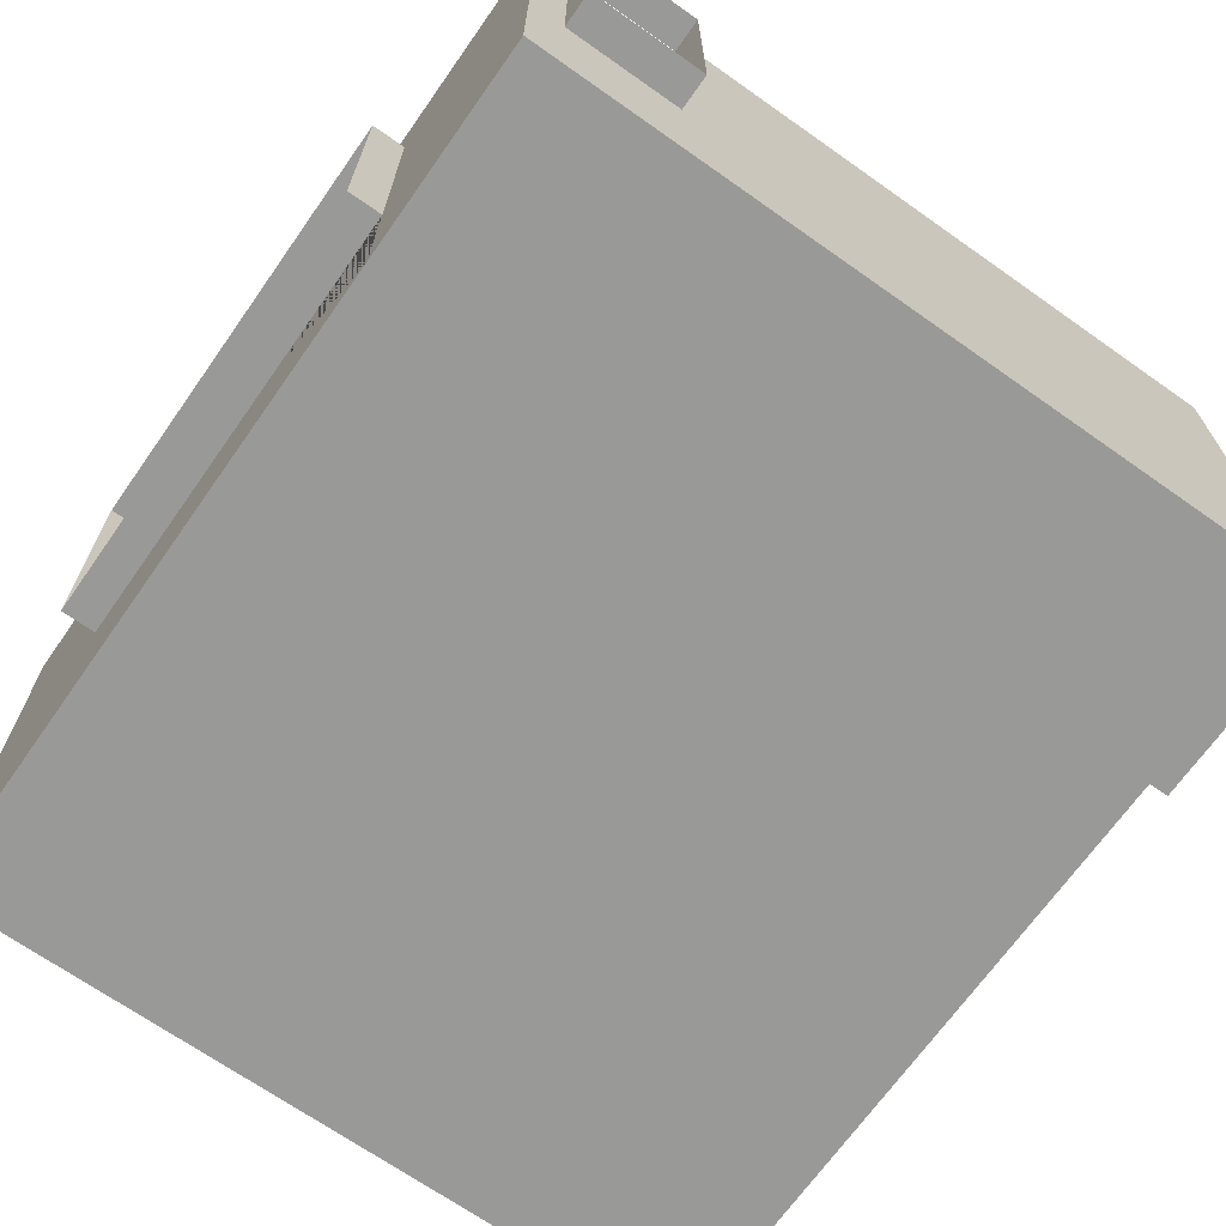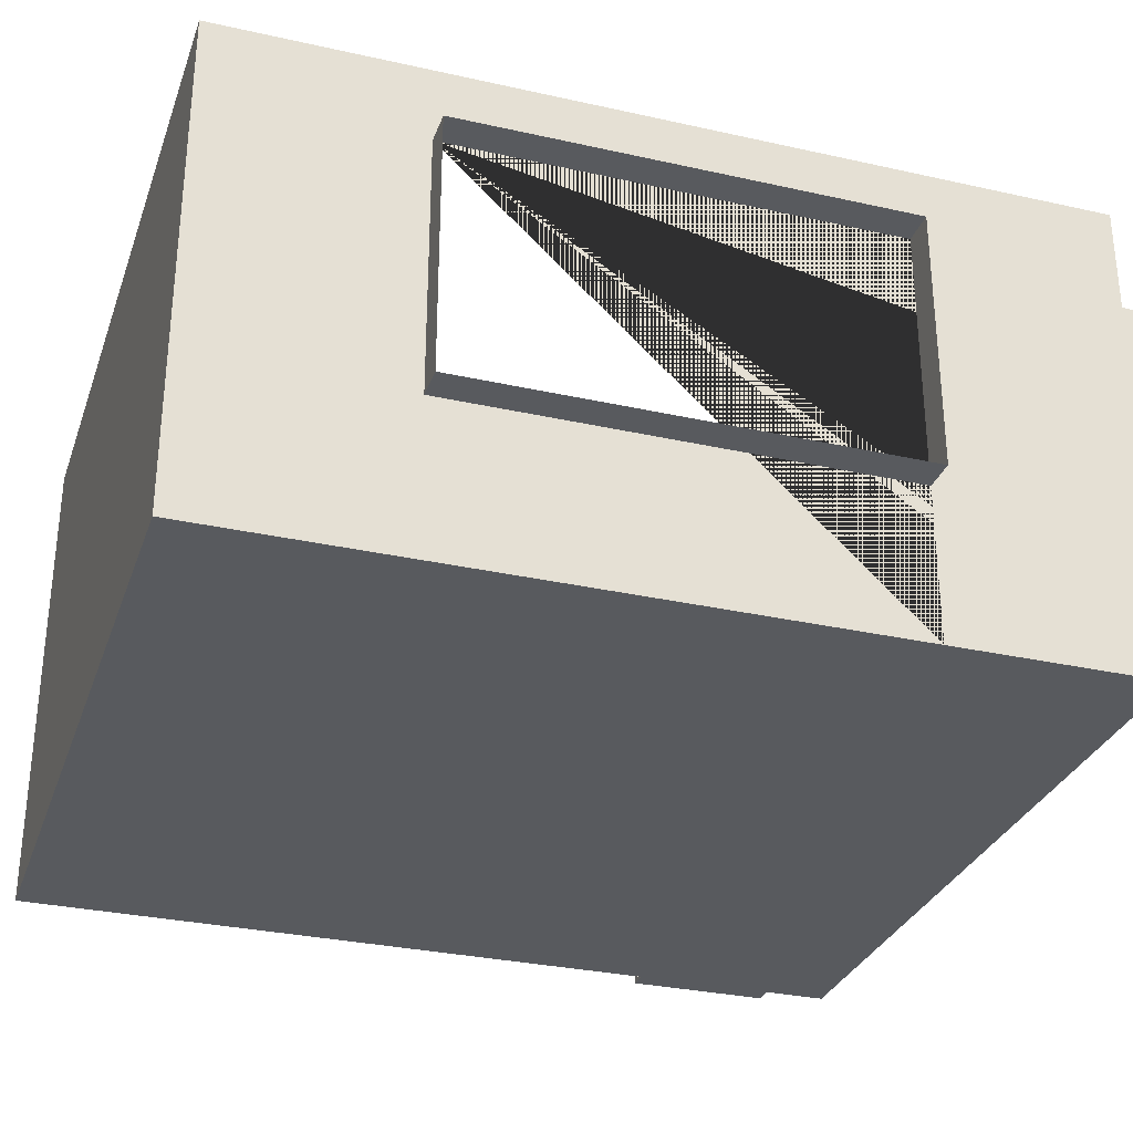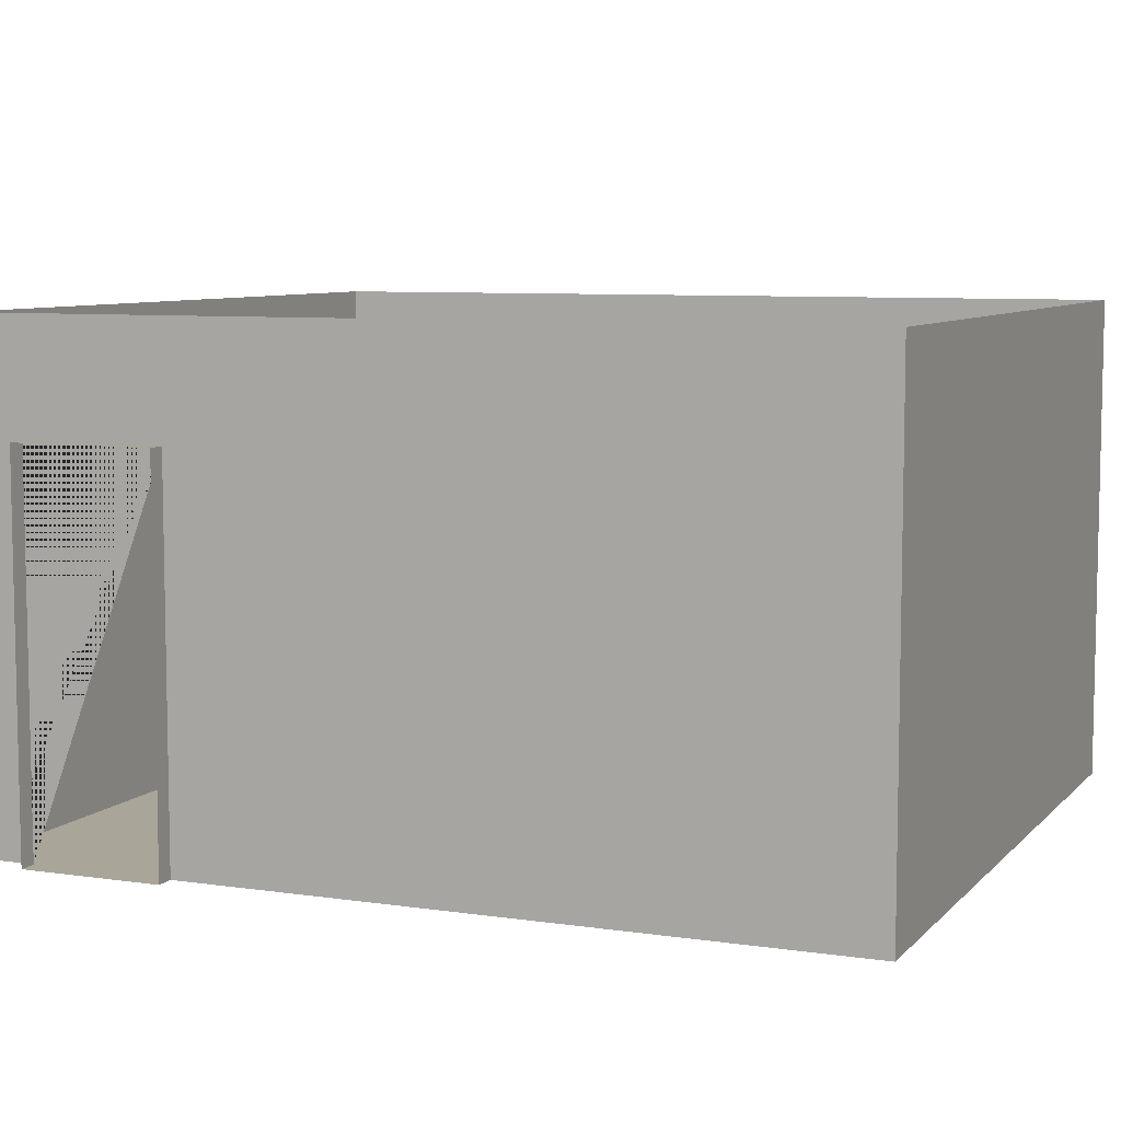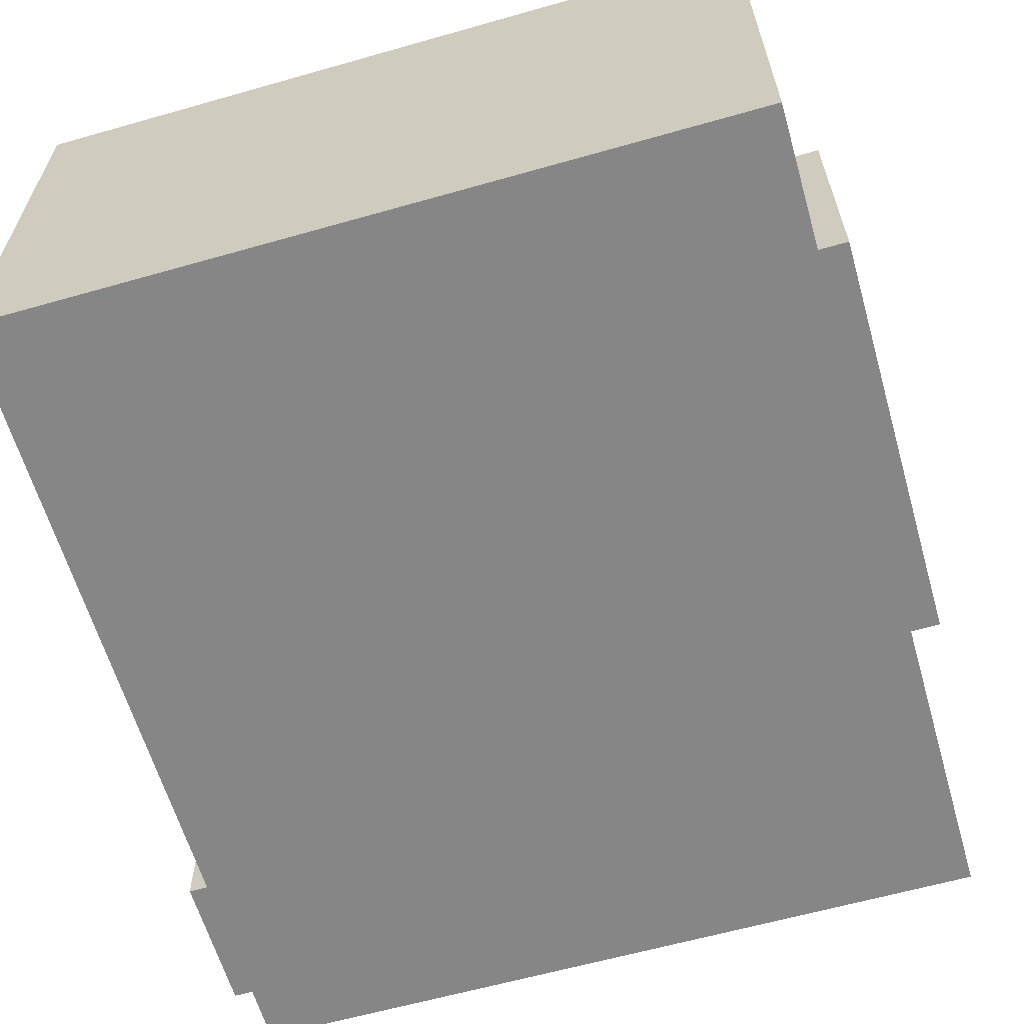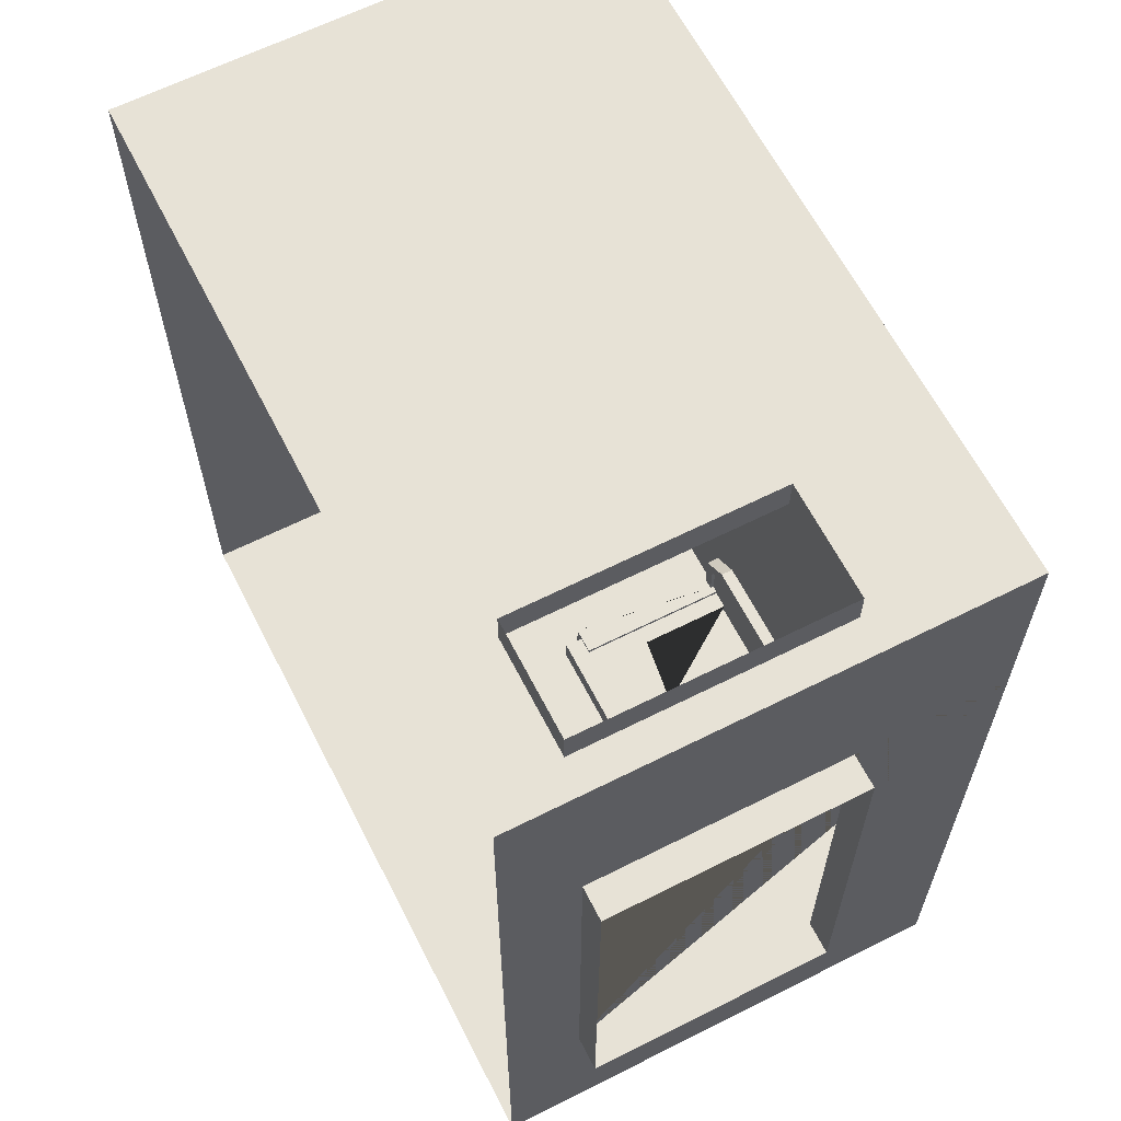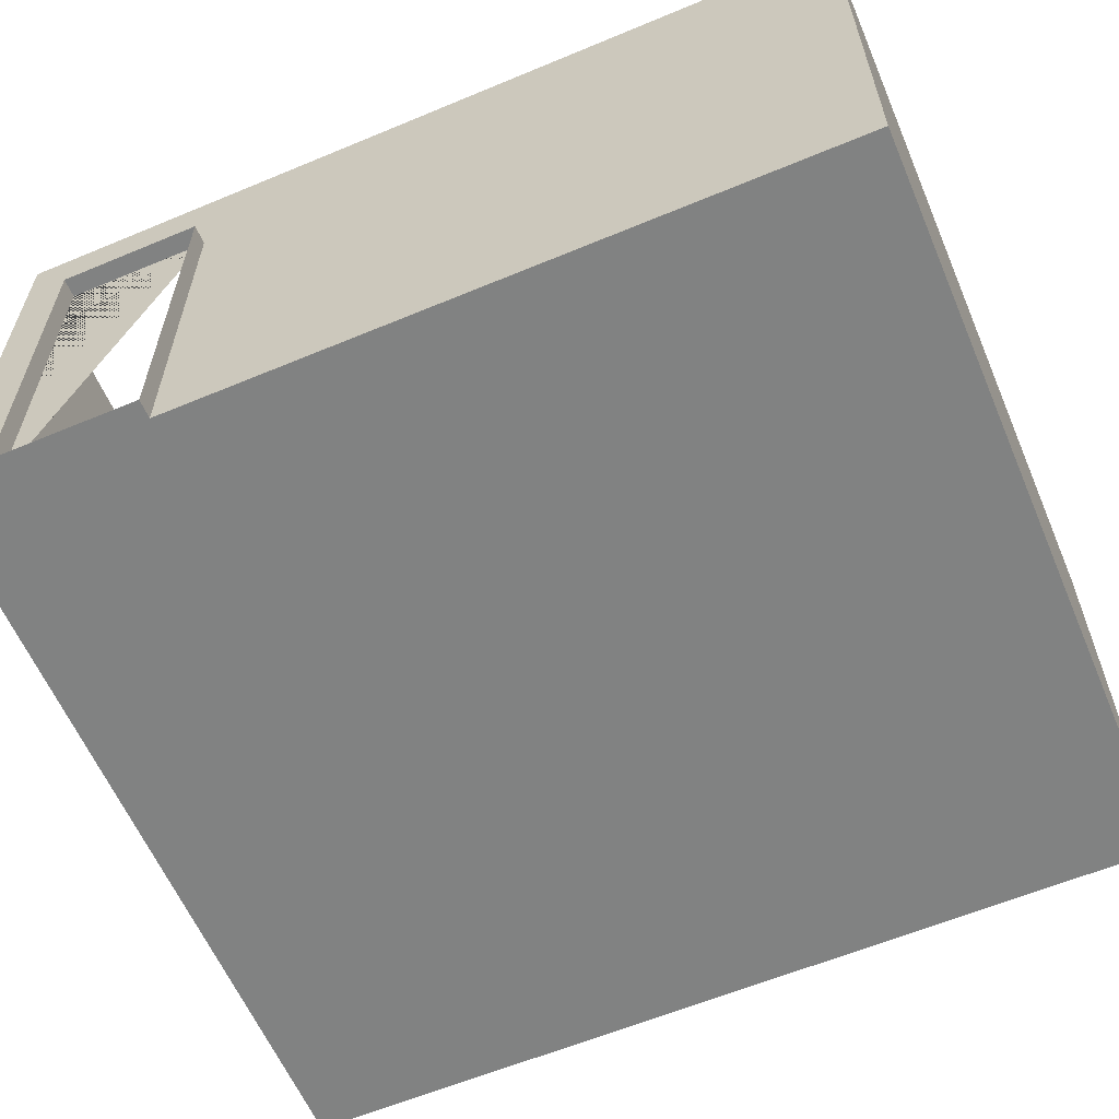
<metadata>
{"format":"obj","ext":"obj","renderer":"f3d","projection":"perspective","resolution":1024,"background":"white","views":[{"elev":-68.8,"azim":-35.2,"up":"+Y"},{"elev":-30.6,"azim":-107.9,"up":"+Y"},{"elev":7.4,"azim":112.9,"up":"+Y"},{"elev":-62.0,"azim":-163.9,"up":"+Y"},{"elev":63.2,"azim":-117.0,"up":"+Z"},{"elev":-60.6,"azim":113.1,"up":"+Y"}]}
</metadata>
<code>
o dining_room
v 0.006422 0.009597 0.1221
v 0.006422 0.009597 0.07836
v -0.04426 0.009597 0.07836
v -0.04426 0.009597 0.09217
v -0.04426 0.009597 0.1218
v -0.04426 0.009597 0.1358
v -0.04198 0.009597 0.1358
v -0.03438 0.009597 0.1358
v 0.006422 0.009597 0.1358
v 0.006422 0.009597 0.1316
v 0.006422 0.04254 0.1358
v -0.03438 0.04254 0.1358
v -0.04198 0.04254 0.1358
v -0.04426 0.04254 0.1358
v -0.04426 0.04254 0.07836
v 0.006422 0.04254 0.07836
v 0.007689 0.03507 0.1316
v 0.007689 0.009597 0.1316
v 0.006422 0.03507 0.1316
v 0.007689 0.009597 0.1221
v 0.007689 0.03507 0.1221
v 0.006422 0.03507 0.1221
v -0.04198 0.03735 0.1358
v -0.04198 0.01986 0.1358
v -0.03438 0.01986 0.1358
v -0.03438 0.03735 0.1358
v -0.04426 0.01986 0.09217
v -0.04426 0.01986 0.1218
v -0.04426 0.03735 0.09217
v -0.04426 0.03735 0.1218
v -0.04654 0.03735 0.1218
v -0.04654 0.03735 0.09217
v -0.04654 0.01986 0.09217
v -0.04654 0.01986 0.1218
v -0.03438 0.03735 0.138
v -0.04198 0.03735 0.138
v -0.04198 0.01986 0.138
v -0.03438 0.01986 0.138
v -0.02944 0.009597 0.07836
v -0.0288 0.02125 0.07836
v -0.02944 0.02125 0.07836
v -0.0288 0.02125 0.08014
v -0.02114 0.02252 0.07836
v -0.02114 0.02125 0.08014
v -0.02944 0.02125 0.08039
v -0.02754 0.02125 0.08039
v -0.02754 0.01935 0.08014
v -0.02945 0.009597 0.07836
v -0.0288 0.02252 0.08014
v -0.0288 0.02252 0.07836
v -0.02754 0.02125 0.08014
v -0.02944 0.009597 0.08039
v -0.0288 0.009597 0.08039
v -0.0288 0.01048 0.08039
v -0.02627 0.01023 0.0795
v -0.0288 0.009597 0.08331
v -0.02676 0.009597 0.08493
v -0.02676 0.01048 0.08493
v -0.0288 0.01048 0.08331
v -0.02754 0.01023 0.08014
v -0.02802 0.01023 0.08292
v -0.02804 0.01048 0.08039
v -0.02802 0.01048 0.08292
v -0.02651 0.01048 0.08415
v -0.02114 0.01048 0.08415
v -0.02114 0.01048 0.08493
v -0.02114 0.009597 0.08493
v -0.02804 0.01023 0.08039
v -0.02804 0.01023 0.08292
v -0.02754 0.01023 0.08039
v -0.02651 0.01023 0.08415
v -0.02114 0.01023 0.0795
v -0.02114 0.01023 0.08415
v -0.02114 0.02252 0.08014
v -0.02114 0.01766 0.0795
v -0.02627 0.01023 0.08014
v -0.02114 0.01935 0.08014
v -0.02627 0.01695 0.0795
v -0.02114 0.01766 0.08014
v -0.02627 0.01695 0.08014
v -0.01284 0.009597 0.07836
v -0.01347 0.02125 0.07836
v -0.01284 0.02125 0.07836
v -0.01347 0.02125 0.08014
v -0.01284 0.02125 0.08039
v -0.01474 0.02125 0.08039
v -0.01474 0.01935 0.08014
v -0.01282 0.009597 0.07836
v -0.01347 0.02252 0.08014
v -0.01347 0.02252 0.07836
v -0.01474 0.02125 0.08014
v -0.01284 0.009597 0.08039
v -0.01347 0.009597 0.08039
v -0.01347 0.01048 0.08039
v -0.01601 0.01023 0.0795
v -0.01347 0.009597 0.08331
v -0.01552 0.009597 0.08493
v -0.01552 0.01048 0.08493
v -0.01347 0.01048 0.08331
v -0.01474 0.01023 0.08014
v -0.01426 0.01023 0.08292
v -0.01423 0.01048 0.08039
v -0.01426 0.01048 0.08292
v -0.01576 0.01048 0.08415
v -0.01423 0.01023 0.08039
v -0.01423 0.01023 0.08292
v -0.01474 0.01023 0.08039
v -0.01576 0.01023 0.08415
v -0.01601 0.01023 0.08014
v -0.01601 0.01695 0.0795
v -0.01601 0.01695 0.08014
f 1 2 3 4 5 6 7 8 9 10
f 17 18 10 19
f 20 21 22 1
f 18 20 1 10
f 21 17 19 22
f 14 13 23 24 7 6
f 7 24 25 8
f 8 25 26 12 11 9
f 23 13 12 26
f 4 27 28 5
f 29 27 4 3 15 14 6 5 28 30
f 3 2 16 15
f 22 19 10 9 11 16 2 1
f 29 30 31 32
f 28 27 33 34
f 30 28 34 31
f 27 29 32 33
f 23 26 35 36
f 25 24 37 38
f 24 23 36 37
f 26 25 38 35
f 53 56 59 54
f 48 52 45 41
f 42 40 41 45 46 51
f 49 50 40 42
f 74 43 50 49
f 58 59 56 57
f 66 58 57 67
f 45 52 53 54 62 68 70 46
f 68 62 63 61
f 73 72 55 76 60 70 68 61 71
f 59 63 62 54
f 58 64 63 59
f 66 65 64 58
f 61 63 64 71
f 71 64 65 73
f 44 74 49 42 51
f 46 70 60 47 51
f 77 44 51 47
f 75 78 55 72
f 79 77 47 60 76 80
f 78 80 76 55
f 79 80 78 75
f 93 94 99 96
f 88 83 85 92
f 84 91 86 85 83 82
f 89 84 82 90
f 74 89 90 43
f 98 97 96 99
f 66 67 97 98
f 85 86 107 105 102 94 93 92
f 105 101 103 102
f 73 108 101 105 107 100 109 95 72
f 99 94 102 103
f 98 99 103 104
f 66 98 104 65
f 101 108 104 103
f 108 73 65 104
f 44 91 84 89 74
f 86 91 87 100 107
f 77 87 91 44
f 75 72 95 110
f 79 111 109 100 87 77
f 110 95 109 111
f 79 75 110 111
l 39 41
l 81 83
l 106 108
l 105 106
l 68 69
l 69 71

</code>
